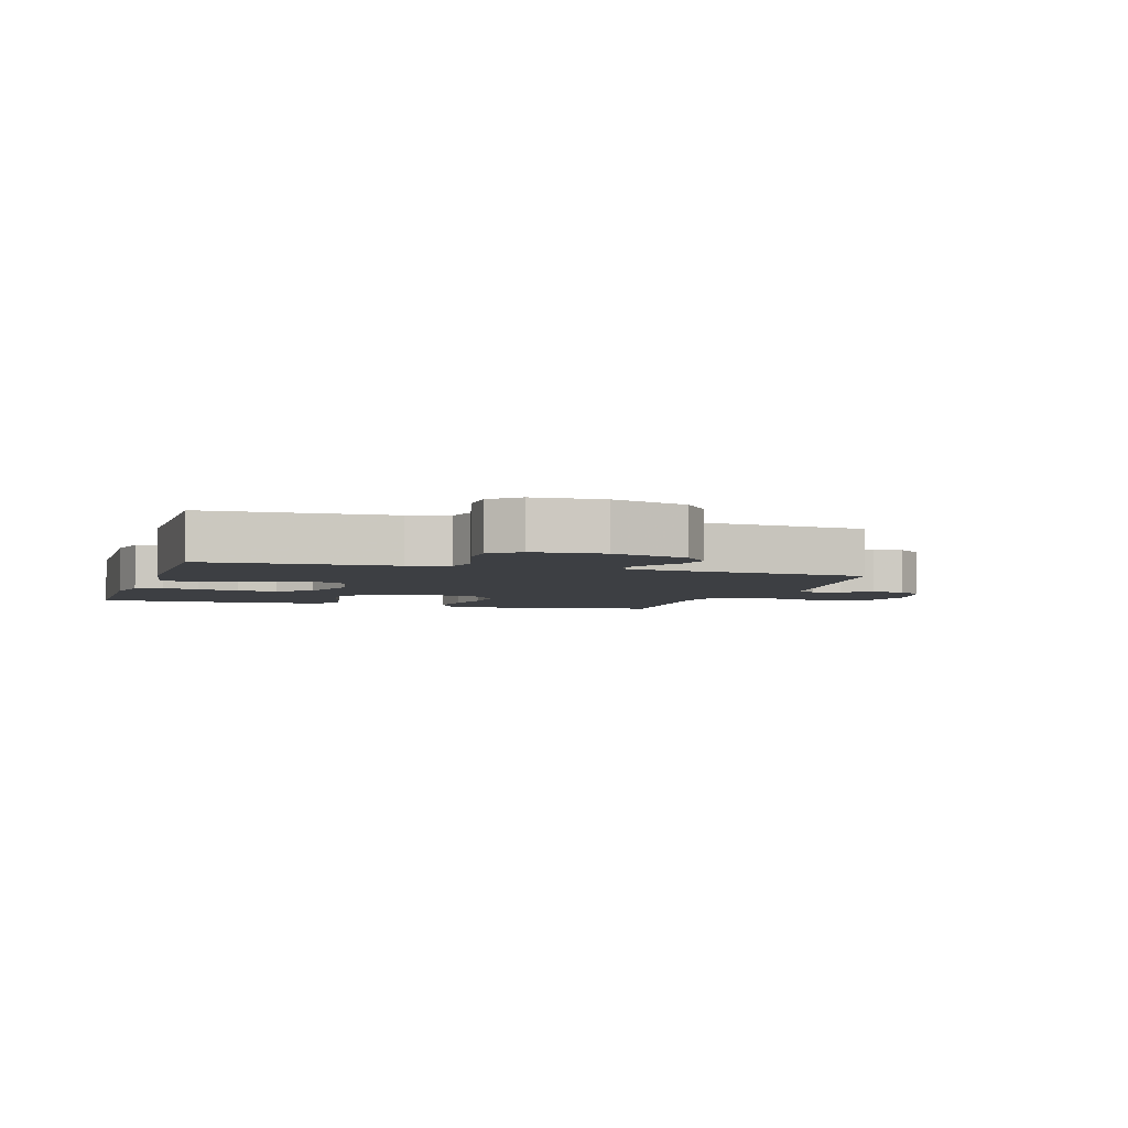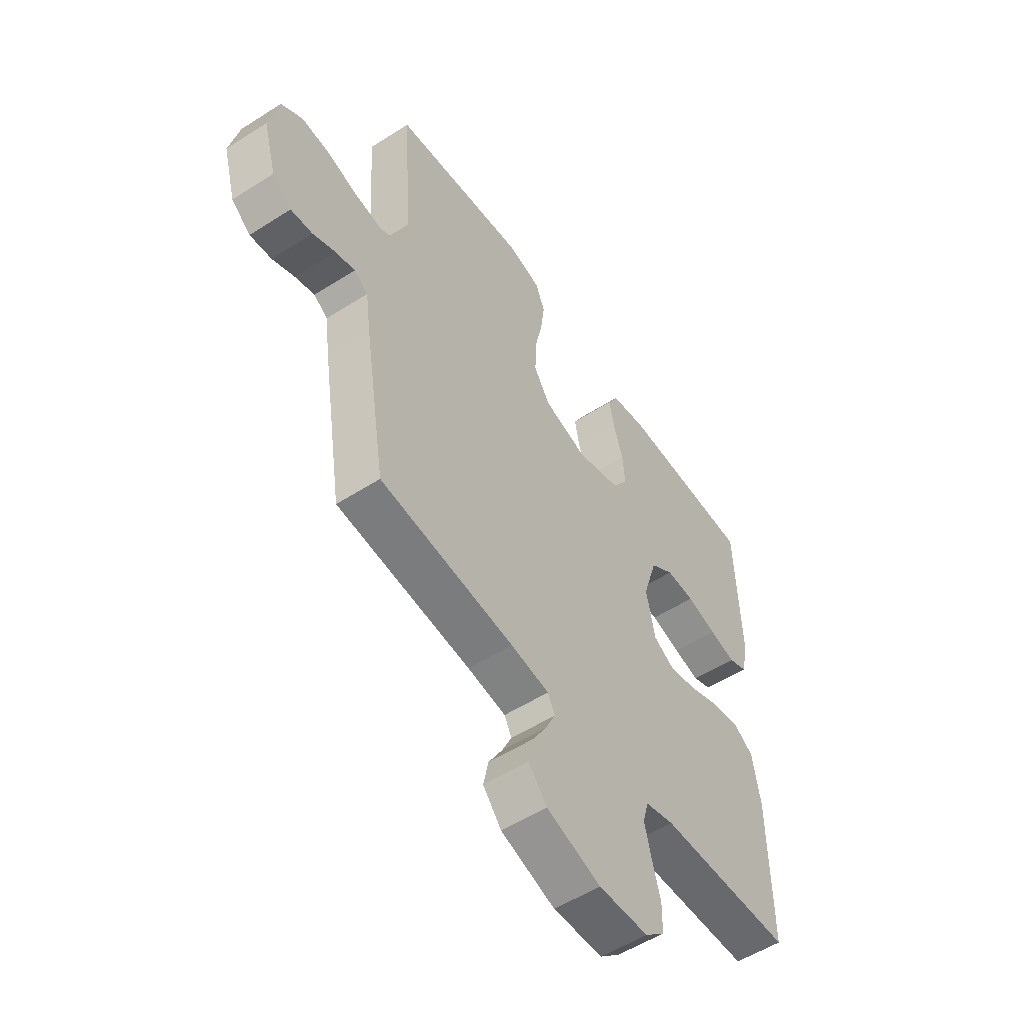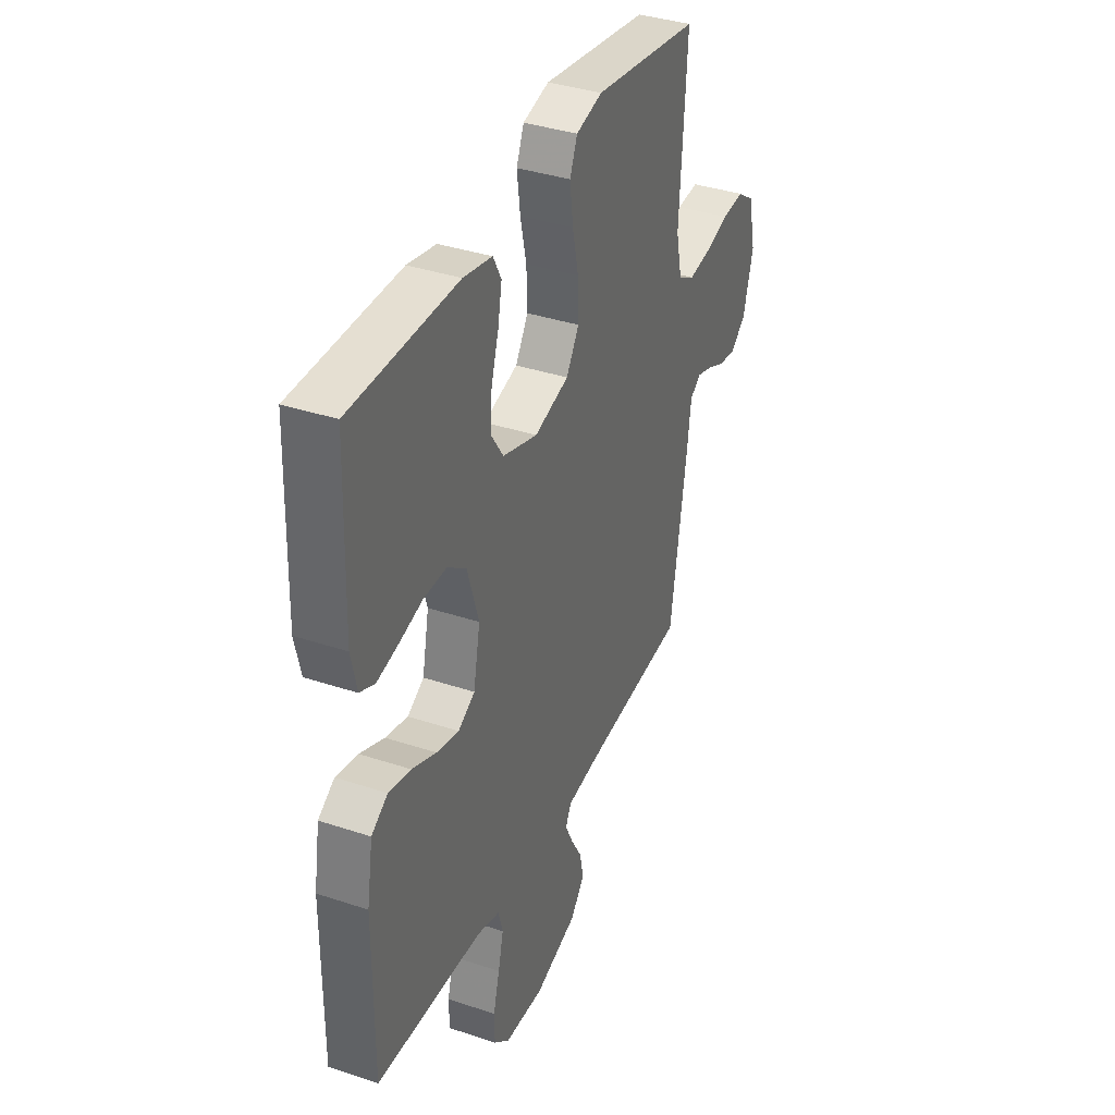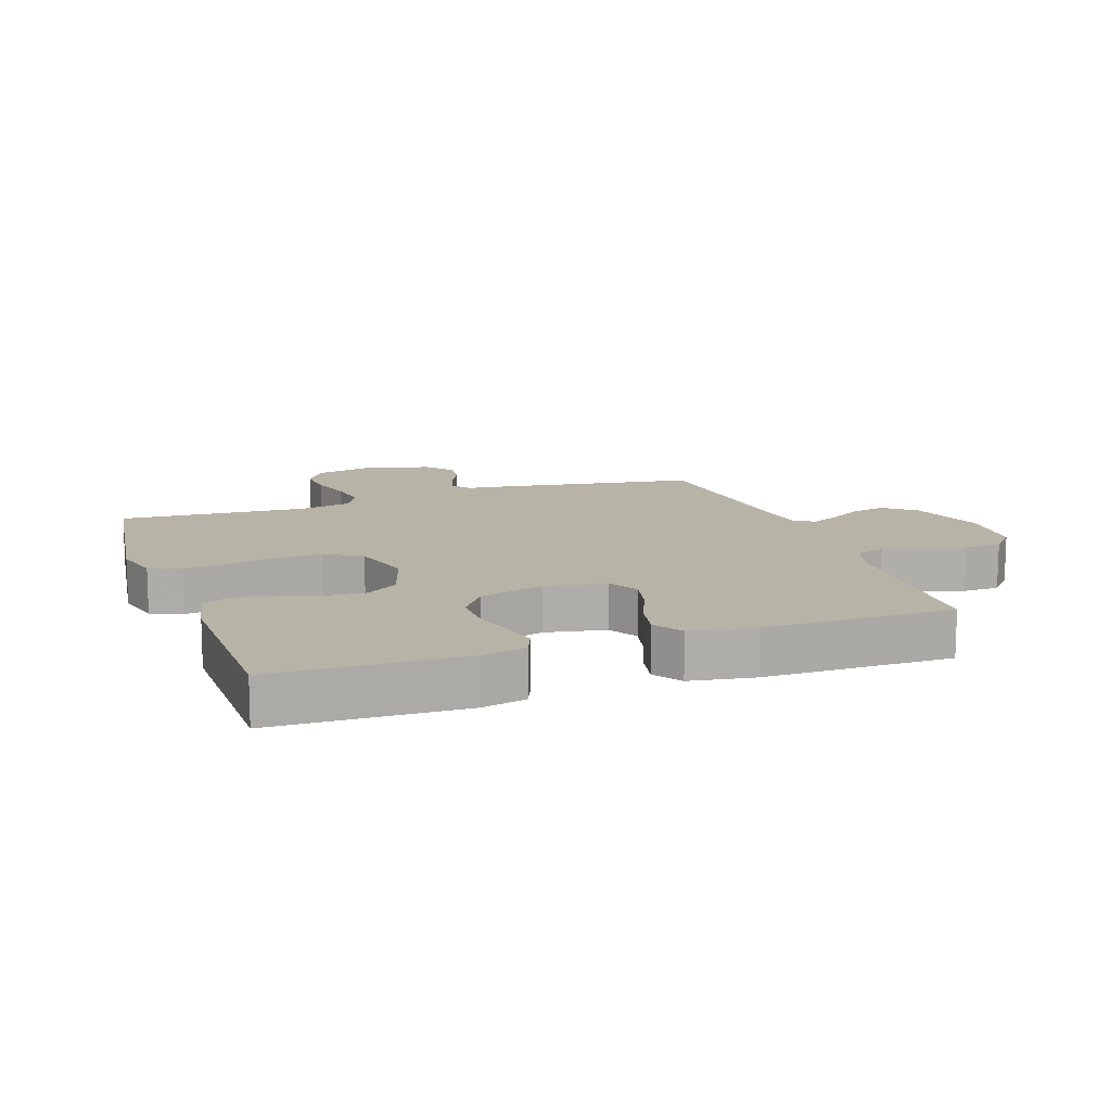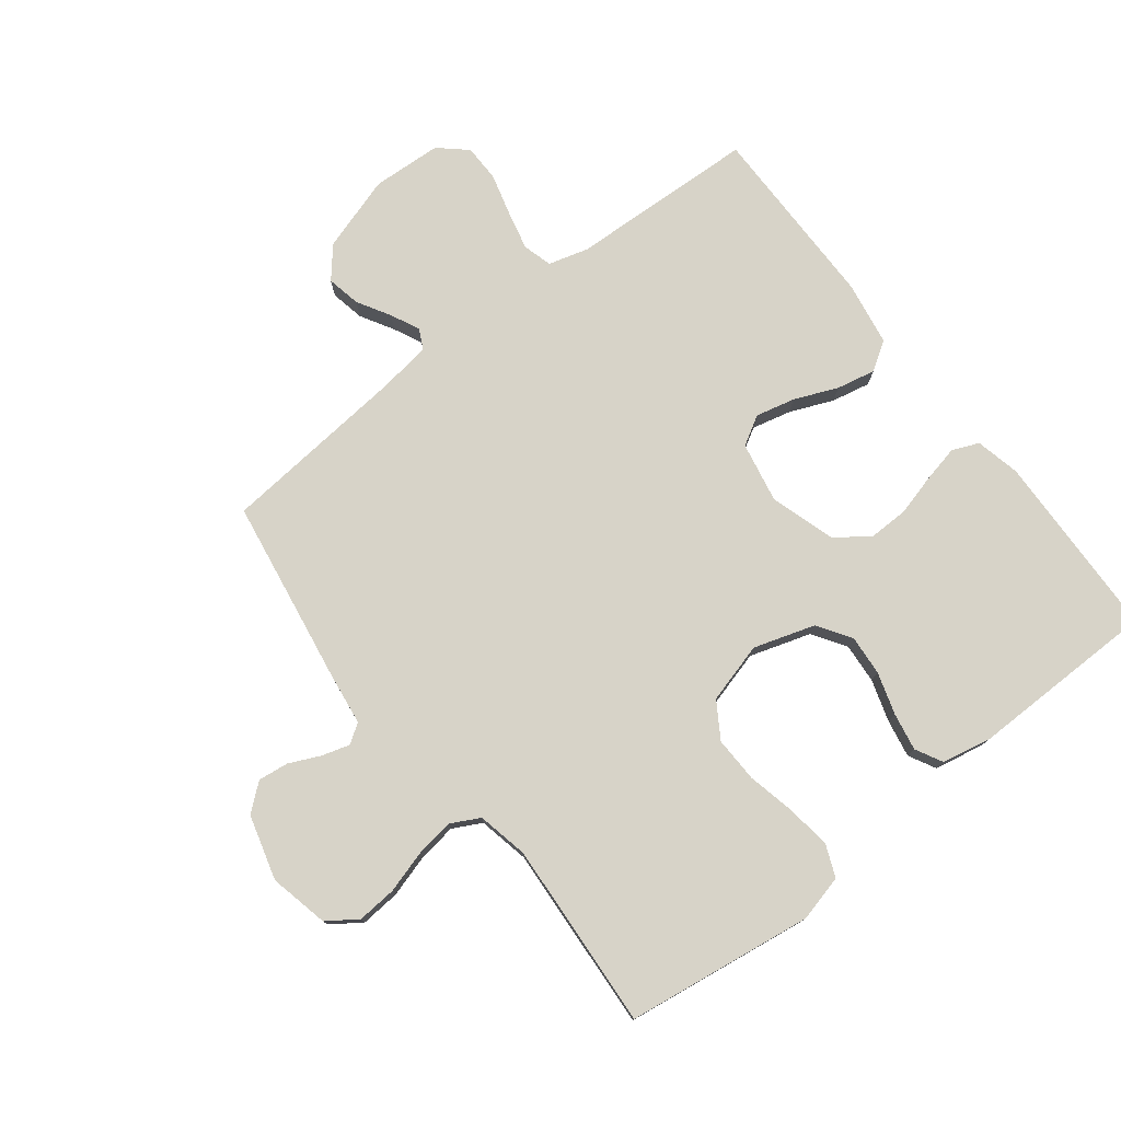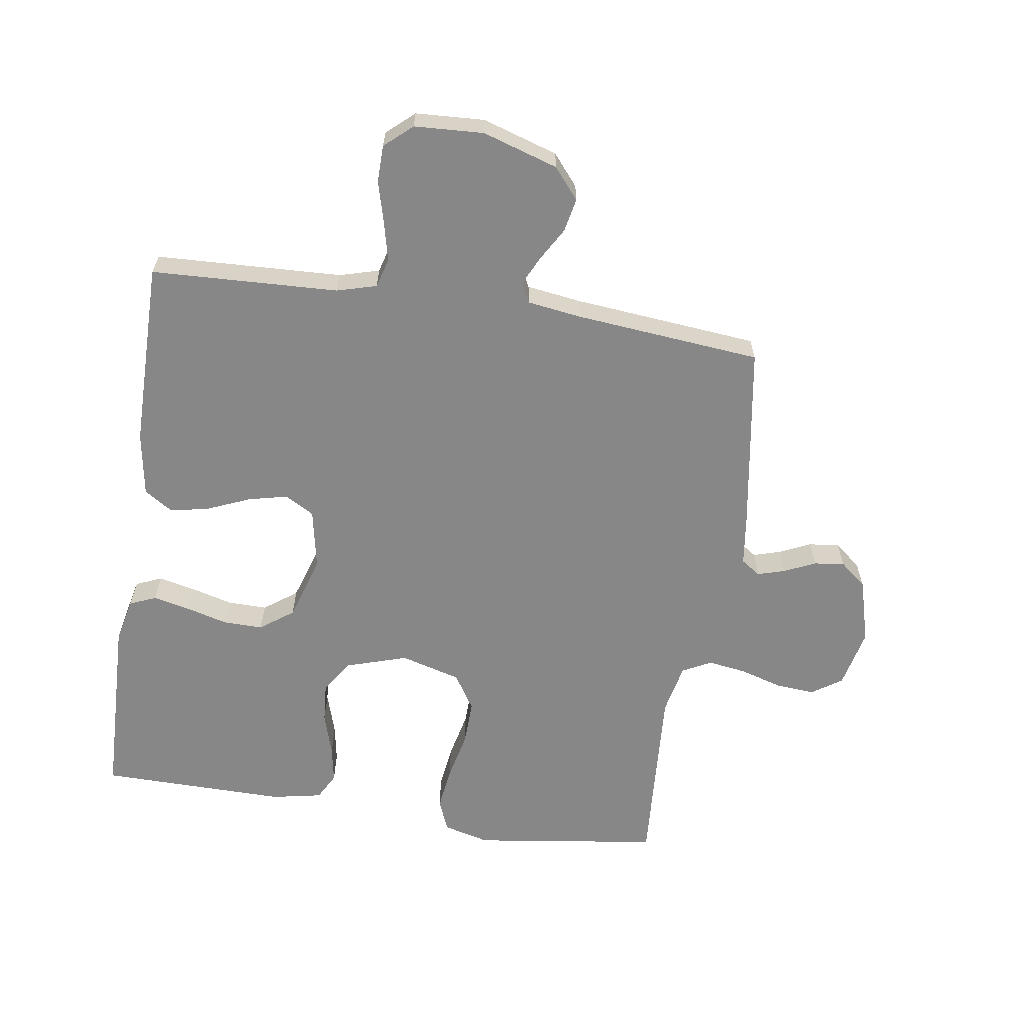
<metadata>
{"format":"obj","ext":"obj","renderer":"f3d","projection":"perspective","resolution":1024,"background":"white","views":[{"elev":-4.0,"azim":162.8,"up":"+Y"},{"elev":-54.6,"azim":-55.9,"up":"+Z"},{"elev":36.9,"azim":113.3,"up":"+Z"},{"elev":12.9,"azim":70.6,"up":"+Y"},{"elev":77.0,"azim":-37.8,"up":"+Y"},{"elev":-62.5,"azim":171.3,"up":"+Y"}]}
</metadata>
<code>
v -0.5 0.07 0.5
v -0.2 0.07 0.542
v -0.126 0.07 0.523
v -0.105 0.07 0.472
v -0.114 0.07 0.401
v -0.131 0.07 0.324
v -0.133 0.07 0.251
v -0.097 0.07 0.194
v 0 0.07 0.167
v 0.098 0.07 0.198
v 0.133 0.07 0.251
v 0.128 0.07 0.316
v 0.107 0.07 0.384
v 0.096 0.07 0.444
v 0.119 0.07 0.487
v 0.2 0.07 0.503
v 0.5 0.07 0.5
v 0.509 0.07 0.2
v 0.493 0.07 0.129
v 0.451 0.07 0.111
v 0.392 0.07 0.124
v 0.325 0.07 0.142
v 0.261 0.07 0.143
v 0.208 0.07 0.104
v 0.176 0.07 0
v 0.195 0.07 -0.097
v 0.242 0.07 -0.124
v 0.305 0.07 -0.109
v 0.374 0.07 -0.08
v 0.436 0.07 -0.067
v 0.482 0.07 -0.097
v 0.499 0.07 -0.2
v 0.5 0.07 -0.5
v 0.2 0.07 -0.513
v 0.136 0.07 -0.531
v 0.123 0.07 -0.578
v 0.138 0.07 -0.641
v 0.156 0.07 -0.708
v 0.155 0.07 -0.767
v 0.111 0.07 -0.806
v 0 0.07 -0.812
v -0.121 0.07 -0.774
v -0.162 0.07 -0.725
v -0.151 0.07 -0.671
v -0.12 0.07 -0.618
v -0.098 0.07 -0.572
v -0.114 0.07 -0.54
v -0.2 0.07 -0.528
v -0.5 0.07 -0.5
v -0.548 0.07 -0.2
v -0.559 0.07 -0.118
v -0.59 0.07 -0.097
v -0.634 0.07 -0.11
v -0.684 0.07 -0.133
v -0.733 0.07 -0.139
v -0.776 0.07 -0.104
v -0.805 0.07 0
v -0.784 0.07 0.095
v -0.736 0.07 0.128
v -0.673 0.07 0.123
v -0.605 0.07 0.103
v -0.543 0.07 0.094
v -0.497 0.07 0.118
v -0.48 0.07 0.2
v -0.5 0 0.5
v -0.2 0 0.542
v -0.126 0 0.523
v -0.105 0 0.472
v -0.114 0 0.401
v -0.131 0 0.324
v -0.133 0 0.251
v -0.097 0 0.194
v 0 0 0.167
v 0.098 0 0.198
v 0.133 0 0.251
v 0.128 0 0.316
v 0.107 0 0.384
v 0.096 0 0.444
v 0.119 0 0.487
v 0.2 0 0.503
v 0.5 0 0.5
v 0.509 0 0.2
v 0.493 0 0.129
v 0.451 0 0.111
v 0.392 0 0.124
v 0.325 0 0.142
v 0.261 0 0.143
v 0.208 0 0.104
v 0.176 0 0
v 0.195 0 -0.097
v 0.242 0 -0.124
v 0.305 0 -0.109
v 0.374 0 -0.08
v 0.436 0 -0.067
v 0.482 0 -0.097
v 0.499 0 -0.2
v 0.5 0 -0.5
v 0.2 0 -0.513
v 0.136 0 -0.531
v 0.123 0 -0.578
v 0.138 0 -0.641
v 0.156 0 -0.708
v 0.155 0 -0.767
v 0.111 0 -0.806
v 0 0 -0.812
v -0.121 0 -0.774
v -0.162 0 -0.725
v -0.151 0 -0.671
v -0.12 0 -0.618
v -0.098 0 -0.572
v -0.114 0 -0.54
v -0.2 0 -0.528
v -0.5 0 -0.5
v -0.548 0 -0.2
v -0.559 0 -0.118
v -0.59 0 -0.097
v -0.634 0 -0.11
v -0.684 0 -0.133
v -0.733 0 -0.139
v -0.776 0 -0.104
v -0.805 0 0
v -0.784 0 0.095
v -0.736 0 0.128
v -0.673 0 0.123
v -0.605 0 0.103
v -0.543 0 0.094
v -0.497 0 0.118
v -0.48 0 0.2
f 58 59 60 61
f 58 61 62
f 57 58 62
f 56 57 62
f 53 54 55 56
f 52 53 56 62
f 51 52 62 63
f 48 49 50 51
f 47 48 51 63
f 42 43 44 45
f 42 45 46
f 41 42 46
f 40 41 46
f 37 38 39 40
f 36 37 40 46
f 35 36 46 47
f 31 32 33 34
f 28 29 30 31
f 27 28 31 34
f 26 27 34 35
f 19 20 21 22
f 17 18 19 22
f 17 22 23
f 16 17 23 24
f 12 13 14 15
f 11 12 15 16
f 3 4 5 6
f 3 6 7
f 64 1 2 3
f 64 3 7
f 63 64 7 8
f 47 63 8 9
f 25 26 35 47
f 25 47 9 10
f 11 16 24 25
f 10 11 25
f 125 124 123 122
f 126 125 122
f 126 122 121
f 126 121 120
f 120 119 118 117
f 126 120 117 116
f 127 126 116 115
f 115 114 113 112
f 127 115 112 111
f 109 108 107 106
f 110 109 106
f 110 106 105
f 110 105 104
f 104 103 102 101
f 110 104 101 100
f 111 110 100 99
f 98 97 96 95
f 95 94 93 92
f 98 95 92 91
f 99 98 91 90
f 86 85 84 83
f 86 83 82 81
f 87 86 81
f 88 87 81 80
f 79 78 77 76
f 80 79 76 75
f 70 69 68 67
f 71 70 67
f 67 66 65 128
f 71 67 128
f 72 71 128 127
f 73 72 127 111
f 111 99 90 89
f 74 73 111 89
f 89 88 80 75
f 89 75 74
f 1 65 66 2
f 2 66 67 3
f 3 67 68 4
f 4 68 69 5
f 5 69 70 6
f 6 70 71 7
f 7 71 72 8
f 8 72 73 9
f 9 73 74 10
f 10 74 75 11
f 11 75 76 12
f 12 76 77 13
f 13 77 78 14
f 14 78 79 15
f 15 79 80 16
f 16 80 81 17
f 17 81 82 18
f 18 82 83 19
f 19 83 84 20
f 20 84 85 21
f 21 85 86 22
f 22 86 87 23
f 23 87 88 24
f 24 88 89 25
f 25 89 90 26
f 26 90 91 27
f 27 91 92 28
f 28 92 93 29
f 29 93 94 30
f 30 94 95 31
f 31 95 96 32
f 32 96 97 33
f 33 97 98 34
f 34 98 99 35
f 35 99 100 36
f 36 100 101 37
f 37 101 102 38
f 38 102 103 39
f 39 103 104 40
f 40 104 105 41
f 41 105 106 42
f 42 106 107 43
f 43 107 108 44
f 44 108 109 45
f 45 109 110 46
f 46 110 111 47
f 47 111 112 48
f 48 112 113 49
f 49 113 114 50
f 50 114 115 51
f 51 115 116 52
f 52 116 117 53
f 53 117 118 54
f 54 118 119 55
f 55 119 120 56
f 56 120 121 57
f 57 121 122 58
f 58 122 123 59
f 59 123 124 60
f 60 124 125 61
f 61 125 126 62
f 62 126 127 63
f 63 127 128 64
f 64 128 65 1

</code>
